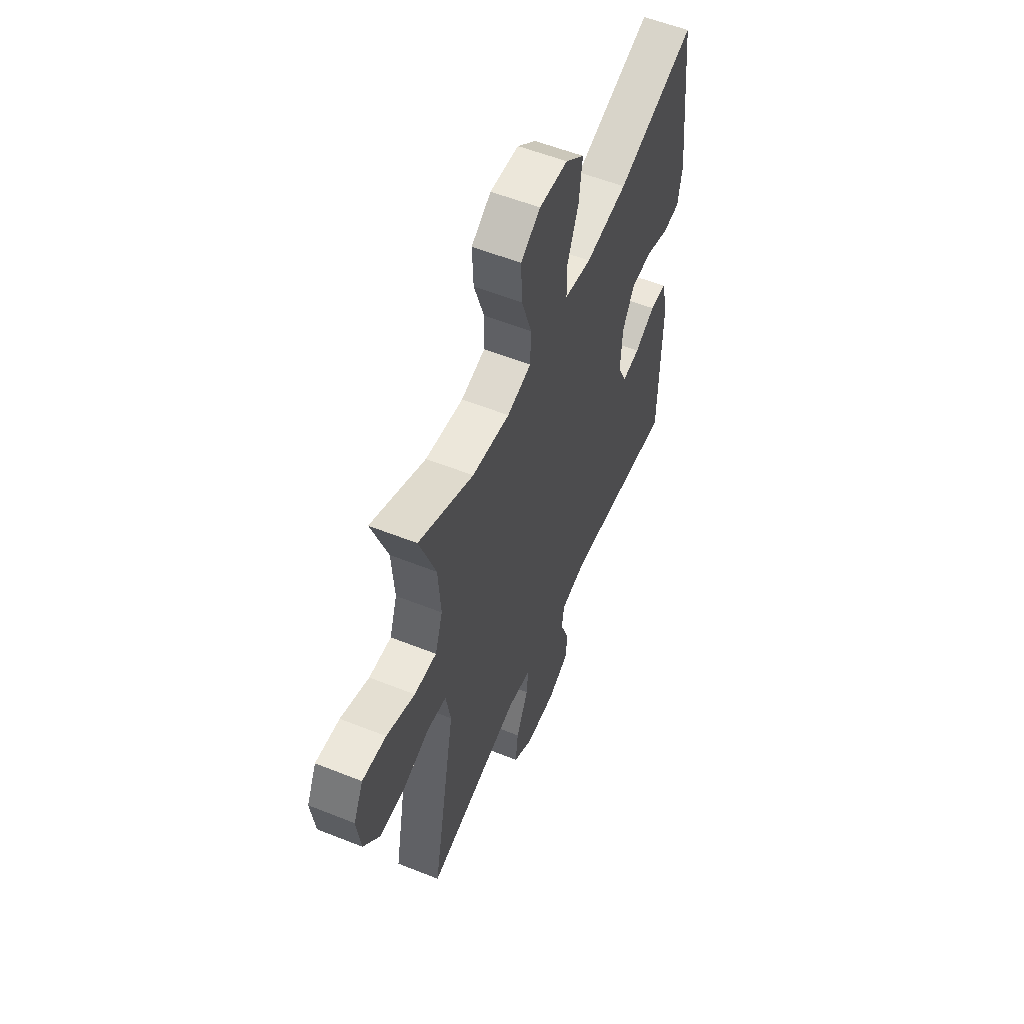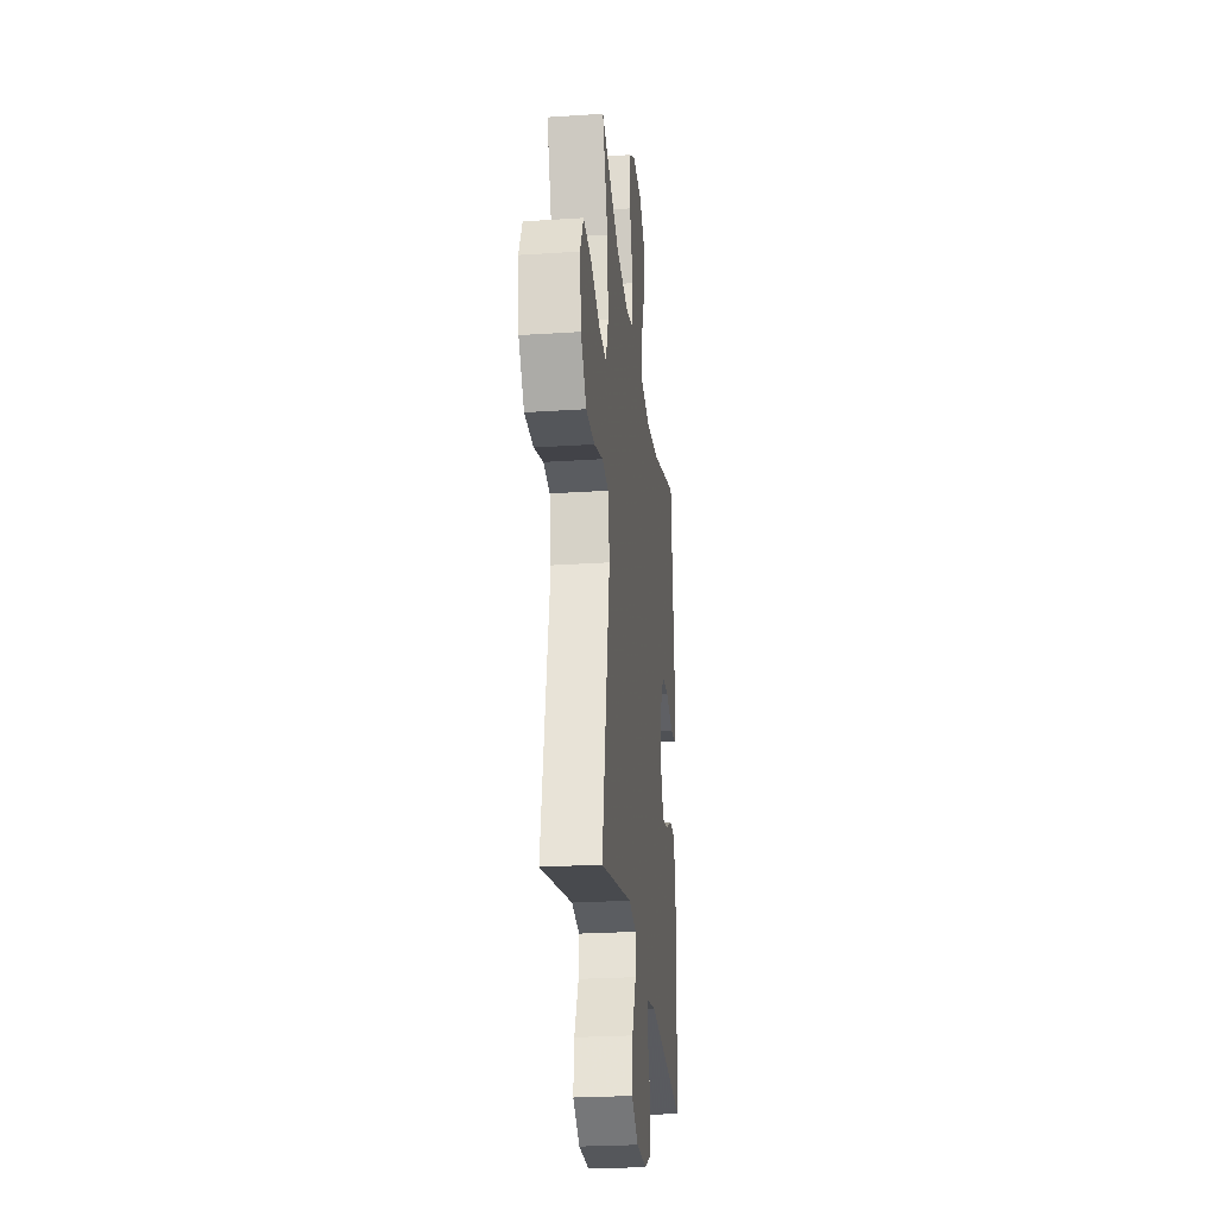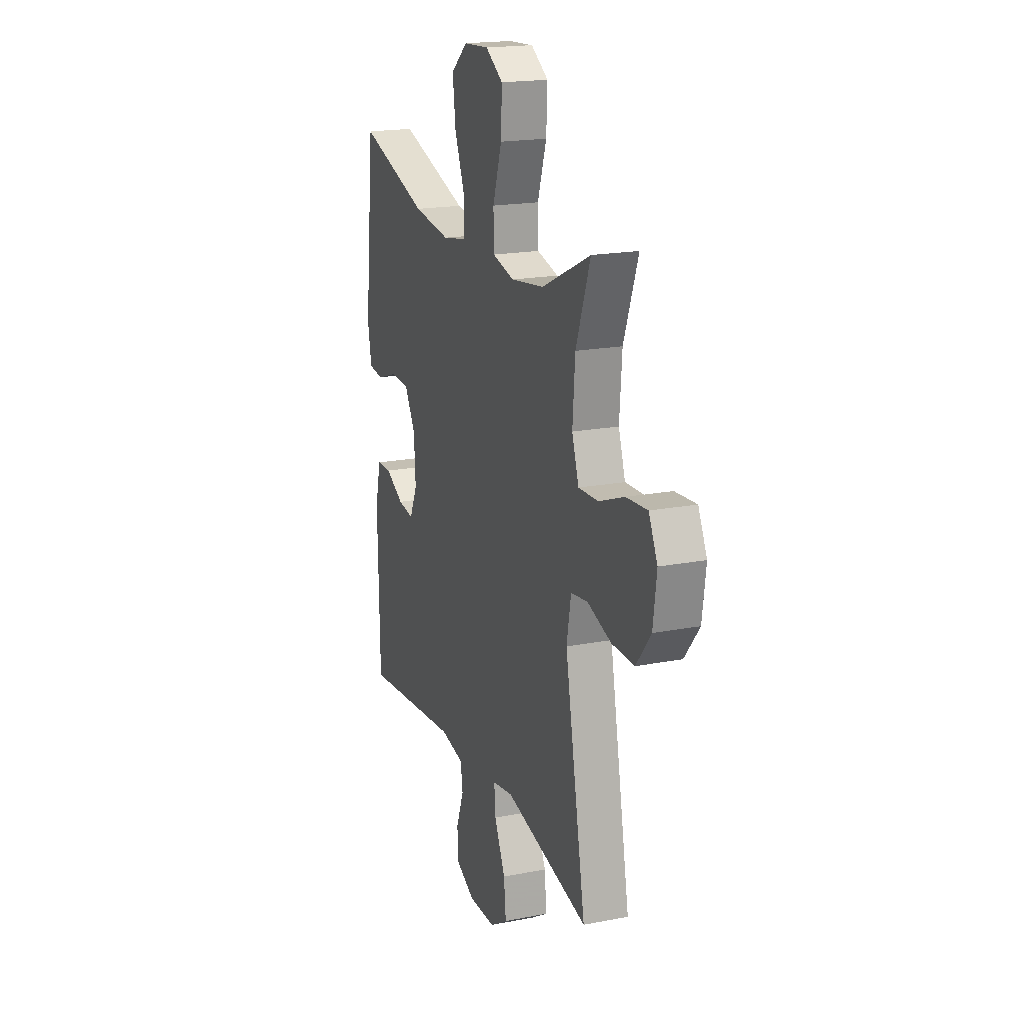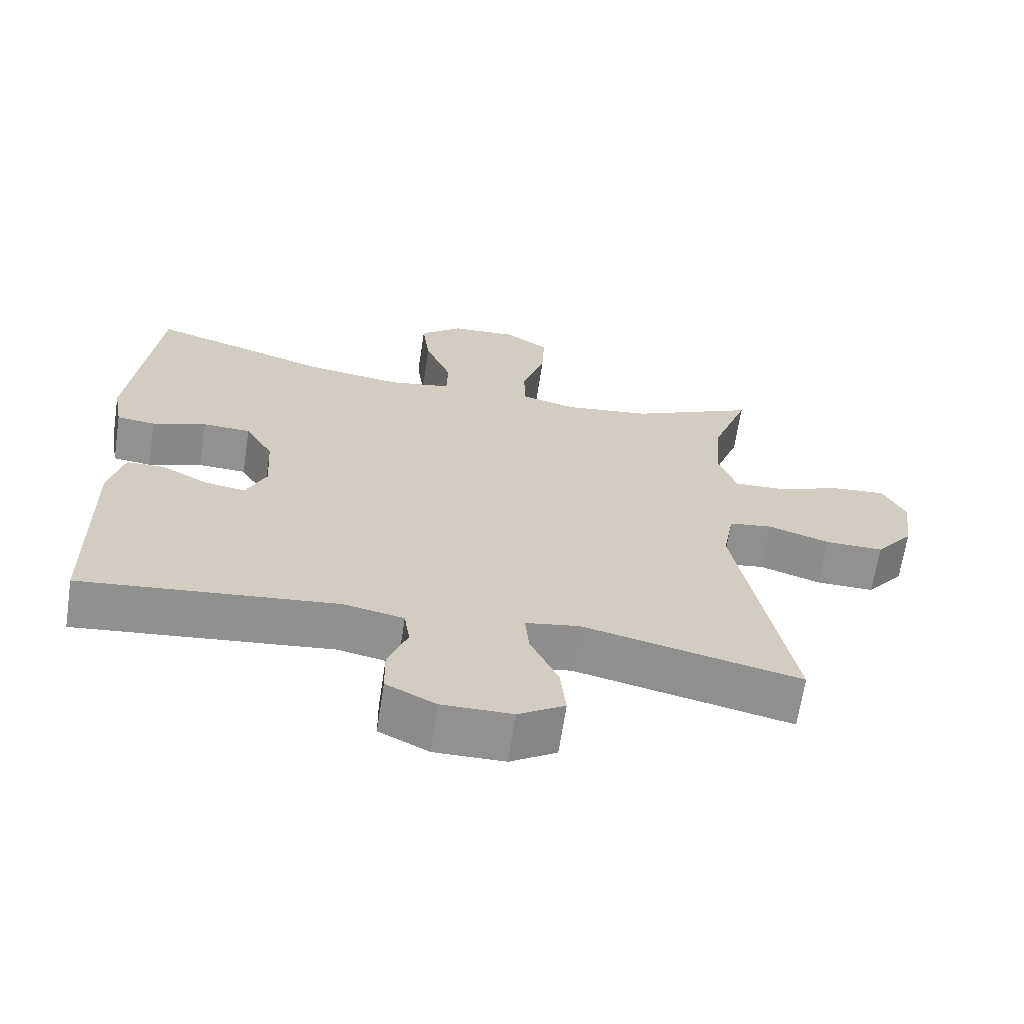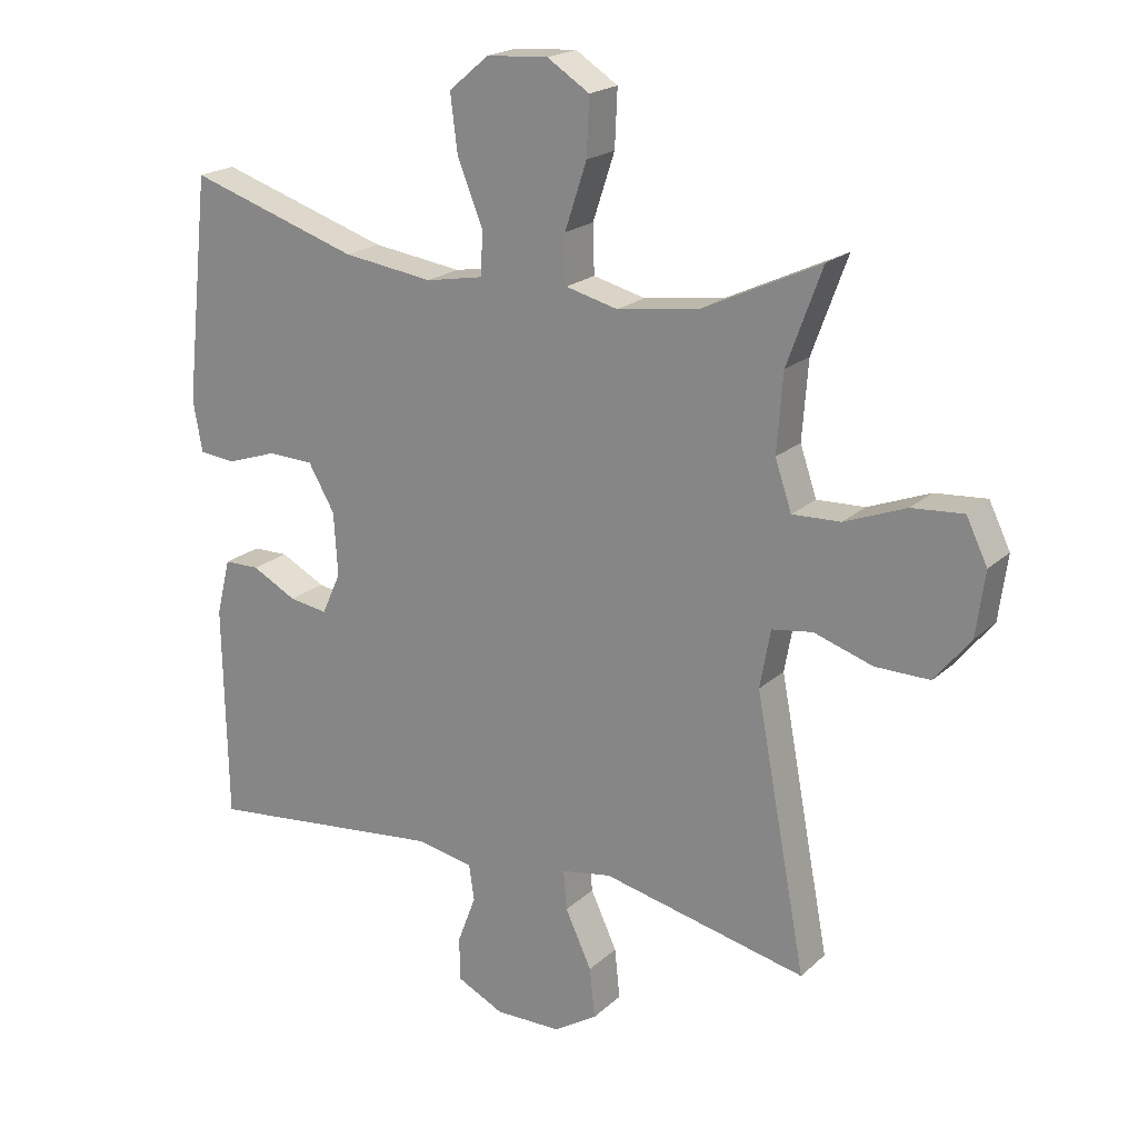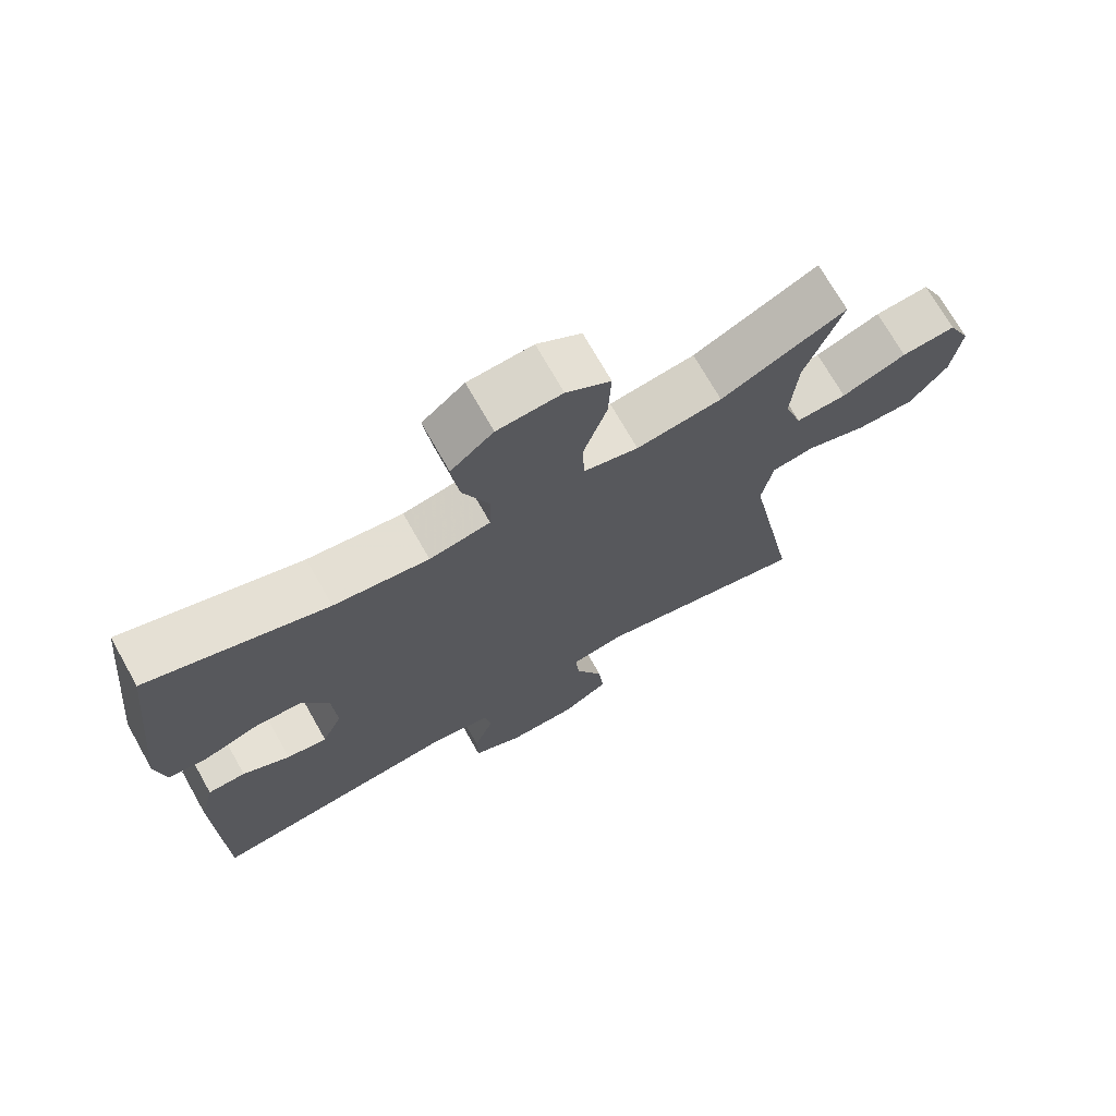
<metadata>
{"format":"obj","ext":"obj","renderer":"f3d","projection":"perspective","resolution":1024,"background":"white","views":[{"elev":56.0,"azim":-67.3,"up":"+Z"},{"elev":-25.8,"azim":-84.0,"up":"+Z"},{"elev":19.0,"azim":-110.2,"up":"+Z"},{"elev":-66.1,"azim":171.4,"up":"+Z"},{"elev":20.1,"azim":-147.7,"up":"+Z"},{"elev":71.6,"azim":150.5,"up":"+Z"}]}
</metadata>
<code>
v 0.5 0.07 0.5
v 0.537 0.07 0.159
v 0.523 0.07 0.081
v 0.468 0.07 0.075
v 0.391 0.07 0.101
v 0.322 0.07 0.098
v 0.282 0.07 0.029
v 0.276 0.07 -0.067
v 0.305 0.07 -0.13
v 0.363 0.07 -0.121
v 0.431 0.07 -0.085
v 0.485 0.07 -0.086
v 0.506 0.07 -0.172
v 0.5 0.07 -0.5
v 0.137 0.07 -0.461
v 0.051 0.07 -0.478
v 0.043 0.07 -0.532
v 0.071 0.07 -0.606
v 0.07 0.07 -0.672
v -0.001 0.07 -0.707
v -0.101 0.07 -0.706
v -0.167 0.07 -0.665
v -0.159 0.07 -0.589
v -0.119 0.07 -0.503
v -0.114 0.07 -0.443
v -0.19 0.07 -0.43
v -0.5 0.07 -0.5
v -0.423 0.07 -0.09
v -0.439 0.07 -0.002
v -0.501 0.07 0.007
v -0.589 0.07 -0.022
v -0.672 0.07 -0.023
v -0.726 0.07 0.045
v -0.739 0.07 0.142
v -0.707 0.07 0.208
v -0.629 0.07 0.202
v -0.536 0.07 0.166
v -0.463 0.07 0.163
v -0.438 0.07 0.237
v -0.447 0.07 0.355
v -0.5 0.07 0.5
v -0.321 0.07 0.416
v -0.198 0.07 0.399
v -0.119 0.07 0.419
v -0.117 0.07 0.492
v -0.15 0.07 0.592
v -0.154 0.07 0.678
v -0.09 0.07 0.719
v 0.003 0.07 0.713
v 0.064 0.07 0.662
v 0.053 0.07 0.575
v 0.015 0.07 0.481
v 0.017 0.07 0.414
v 0.105 0.07 0.398
v 0.242 0.07 0.417
v 0.5 0 0.5
v 0.537 0 0.159
v 0.523 0 0.081
v 0.468 0 0.075
v 0.391 0 0.101
v 0.322 0 0.098
v 0.282 0 0.029
v 0.276 0 -0.067
v 0.305 0 -0.13
v 0.363 0 -0.121
v 0.431 0 -0.085
v 0.485 0 -0.086
v 0.506 0 -0.172
v 0.5 0 -0.5
v 0.137 0 -0.461
v 0.051 0 -0.478
v 0.043 0 -0.532
v 0.071 0 -0.606
v 0.07 0 -0.672
v -0.001 0 -0.707
v -0.101 0 -0.706
v -0.167 0 -0.665
v -0.159 0 -0.589
v -0.119 0 -0.503
v -0.114 0 -0.443
v -0.19 0 -0.43
v -0.5 0 -0.5
v -0.423 0 -0.09
v -0.439 0 -0.002
v -0.501 0 0.007
v -0.589 0 -0.022
v -0.672 0 -0.023
v -0.726 0 0.045
v -0.739 0 0.142
v -0.707 0 0.208
v -0.629 0 0.202
v -0.536 0 0.166
v -0.463 0 0.163
v -0.438 0 0.237
v -0.447 0 0.355
v -0.5 0 0.5
v -0.321 0 0.416
v -0.198 0 0.399
v -0.119 0 0.419
v -0.117 0 0.492
v -0.15 0 0.592
v -0.154 0 0.678
v -0.09 0 0.719
v 0.003 0 0.713
v 0.064 0 0.662
v 0.053 0 0.575
v 0.015 0 0.481
v 0.017 0 0.414
v 0.105 0 0.398
v 0.242 0 0.417
f 49 50 51 52
f 49 52 53
f 48 49 53
f 45 46 47 48
f 44 45 48 53
f 43 44 53 54
f 40 41 42
f 39 40 42 43
f 38 39 43 54
f 34 35 36 37
f 34 37 38
f 33 34 38
f 30 31 32 33
f 29 30 33 38
f 28 29 38 54
f 26 27 28 54
f 21 22 23 24
f 21 24 25
f 20 21 25
f 17 18 19 20
f 16 17 20 25
f 15 16 25
f 12 13 14 15
f 10 11 12 15
f 9 10 15 25
f 8 9 25 26
f 2 3 4 5
f 55 1 2 5
f 55 5 6
f 54 55 6 7
f 7 8 26 54
f 107 106 105 104
f 108 107 104
f 108 104 103
f 103 102 101 100
f 108 103 100 99
f 109 108 99 98
f 97 96 95
f 98 97 95 94
f 109 98 94 93
f 92 91 90 89
f 93 92 89
f 93 89 88
f 88 87 86 85
f 93 88 85 84
f 109 93 84 83
f 109 83 82 81
f 79 78 77 76
f 80 79 76
f 80 76 75
f 75 74 73 72
f 80 75 72 71
f 80 71 70
f 70 69 68 67
f 70 67 66 65
f 80 70 65 64
f 81 80 64 63
f 60 59 58 57
f 60 57 56 110
f 61 60 110
f 62 61 110 109
f 109 81 63 62
f 1 56 57 2
f 2 57 58 3
f 3 58 59 4
f 4 59 60 5
f 5 60 61 6
f 6 61 62 7
f 7 62 63 8
f 8 63 64 9
f 9 64 65 10
f 10 65 66 11
f 11 66 67 12
f 12 67 68 13
f 13 68 69 14
f 14 69 70 15
f 15 70 71 16
f 16 71 72 17
f 17 72 73 18
f 18 73 74 19
f 19 74 75 20
f 20 75 76 21
f 21 76 77 22
f 22 77 78 23
f 23 78 79 24
f 24 79 80 25
f 25 80 81 26
f 26 81 82 27
f 27 82 83 28
f 28 83 84 29
f 29 84 85 30
f 30 85 86 31
f 31 86 87 32
f 32 87 88 33
f 33 88 89 34
f 34 89 90 35
f 35 90 91 36
f 36 91 92 37
f 37 92 93 38
f 38 93 94 39
f 39 94 95 40
f 40 95 96 41
f 41 96 97 42
f 42 97 98 43
f 43 98 99 44
f 44 99 100 45
f 45 100 101 46
f 46 101 102 47
f 47 102 103 48
f 48 103 104 49
f 49 104 105 50
f 50 105 106 51
f 51 106 107 52
f 52 107 108 53
f 53 108 109 54
f 54 109 110 55
f 55 110 56 1

</code>
